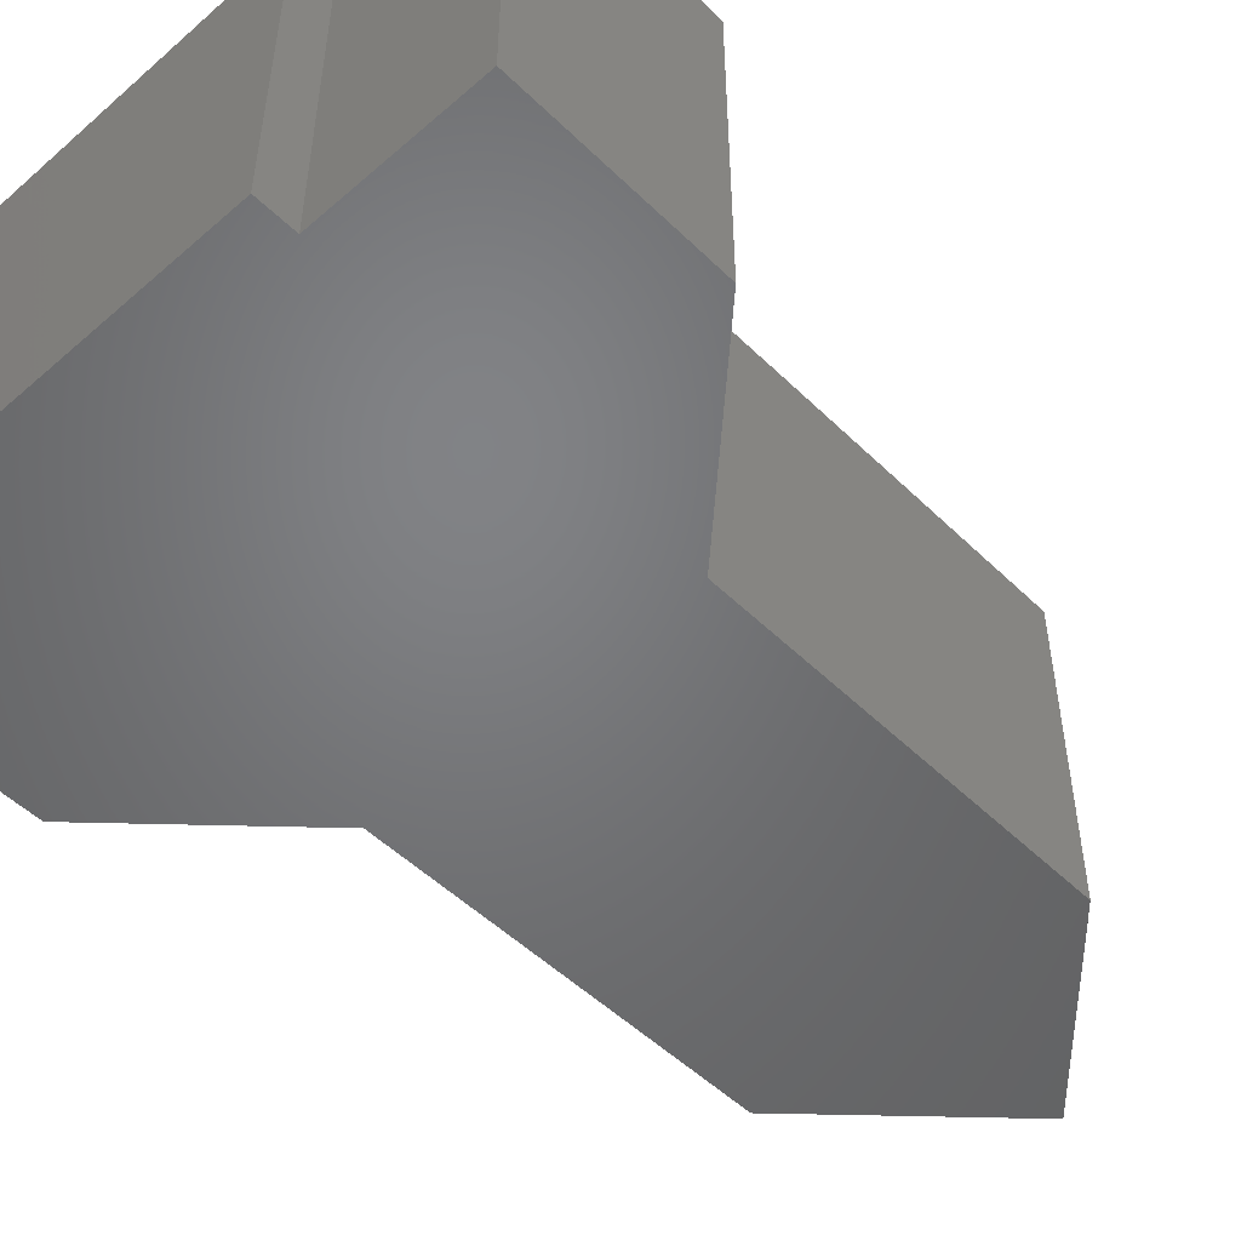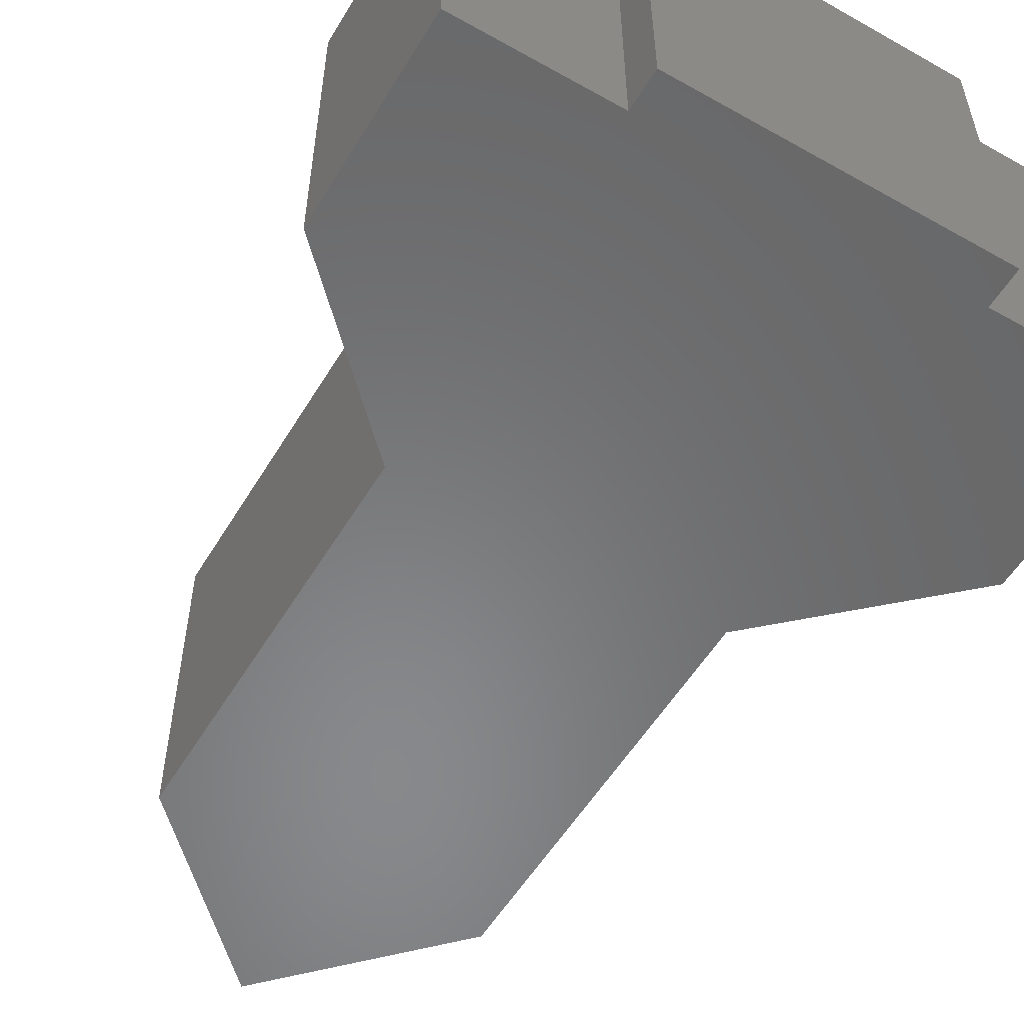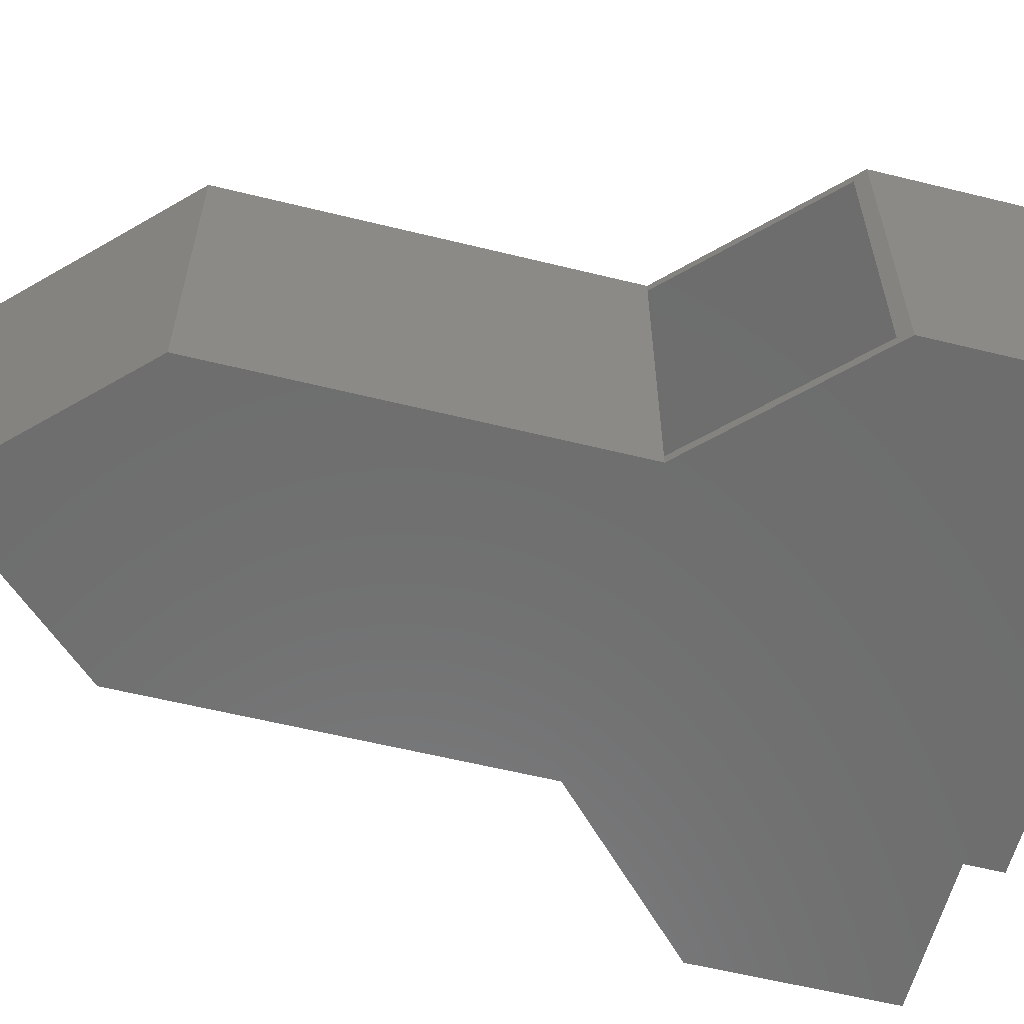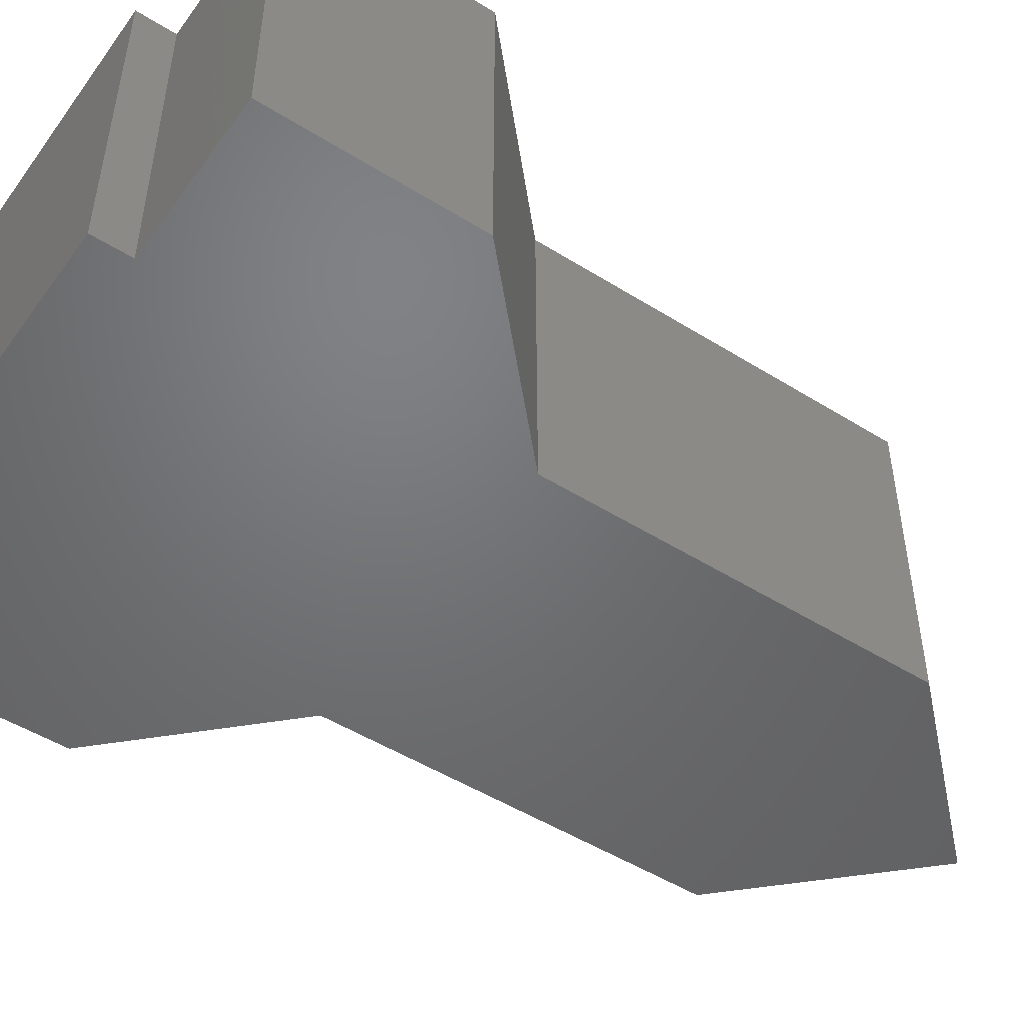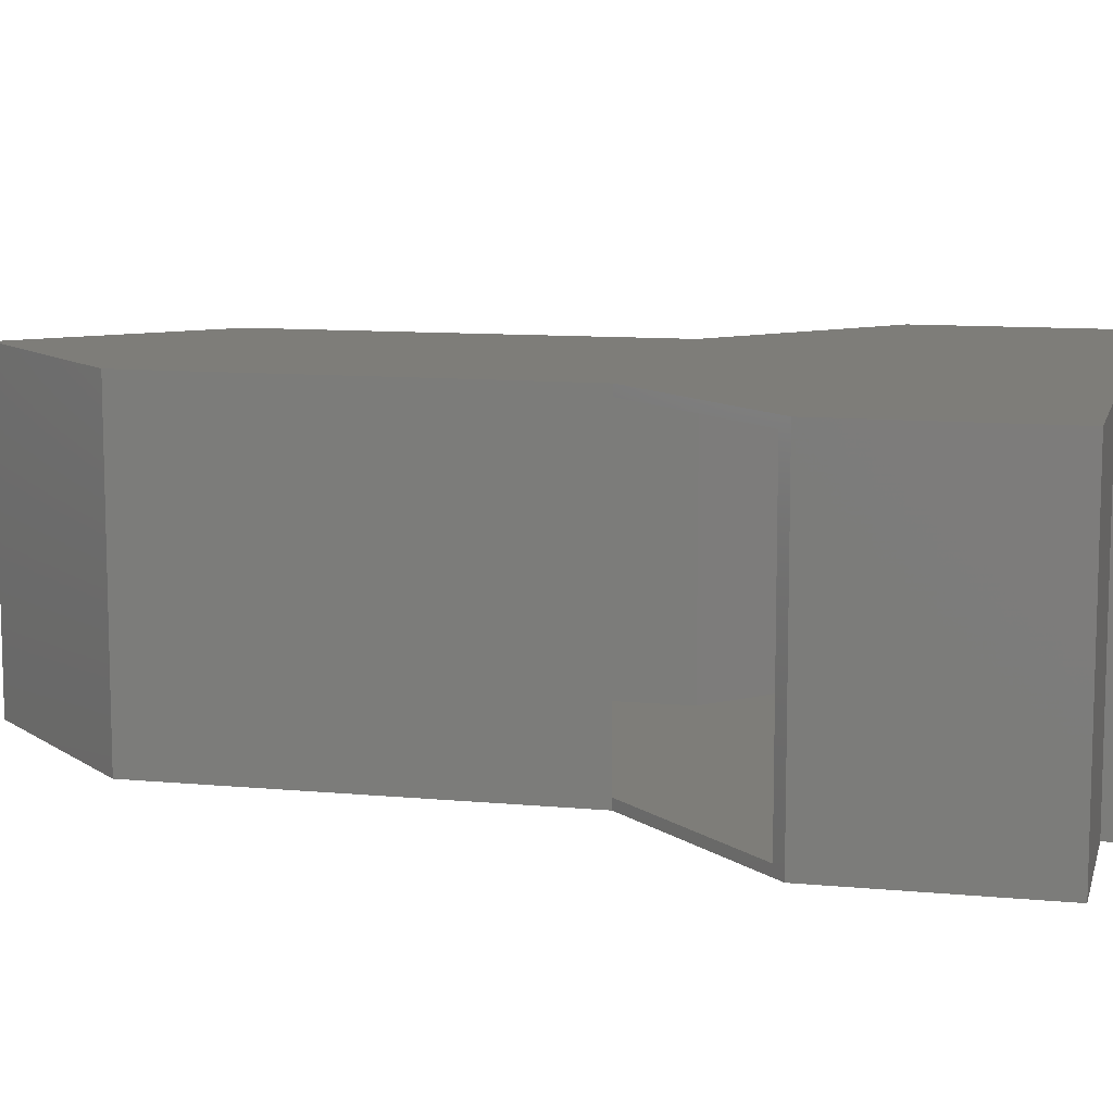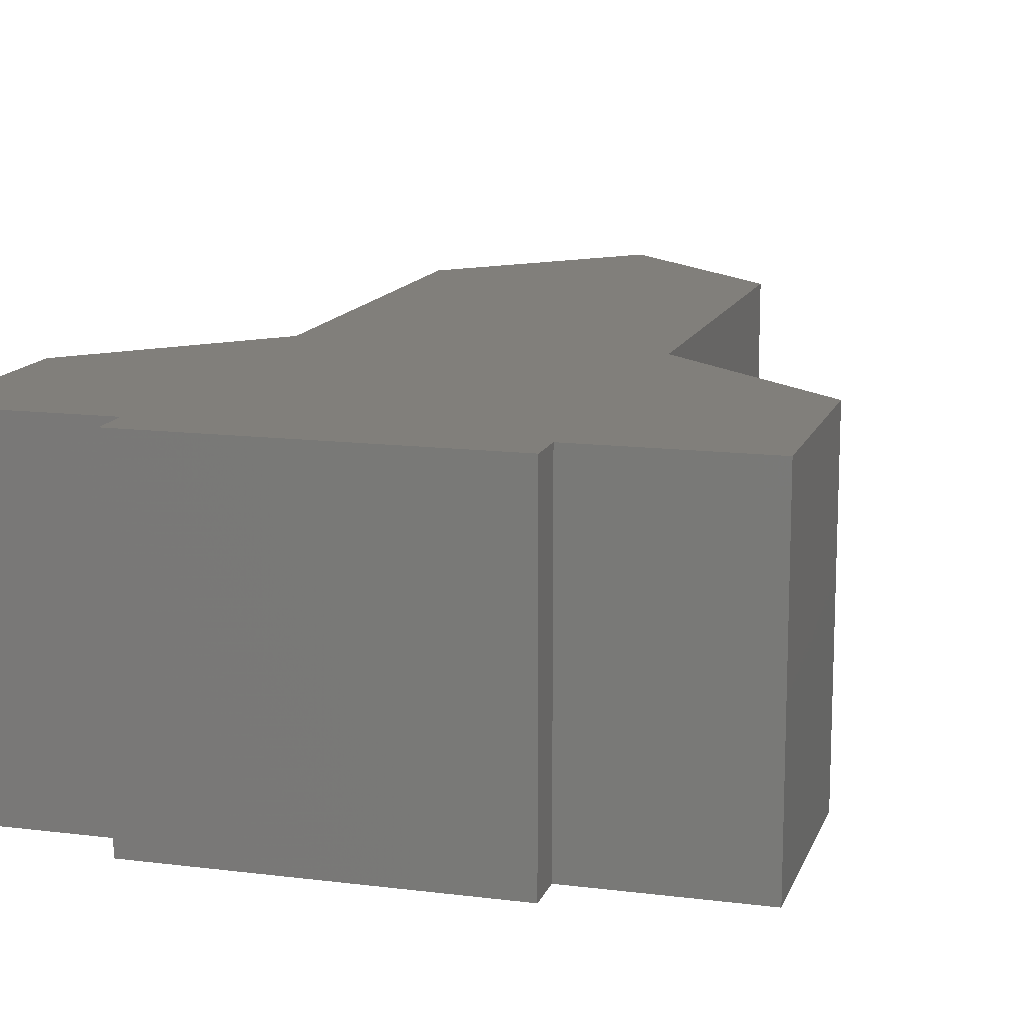
<metadata>
{"format":"stl","ext":"stl","renderer":"f3d","projection":"perspective","resolution":1024,"background":"white","views":[{"elev":-50.7,"azim":-136.6,"up":"+Y"},{"elev":-55.0,"azim":149.3,"up":"+Y"},{"elev":-59.5,"azim":75.8,"up":"+Y"},{"elev":-49.7,"azim":-124.6,"up":"+Y"},{"elev":10.2,"azim":103.6,"up":"+Y"},{"elev":13.4,"azim":-164.1,"up":"+Y"}]}
</metadata>
<code>
# stl→obj: 58 verts, 112 faces
v 0.1283 0.1172 0.3112
v 0.1283 -0.1172 0.3112
v 0.1205 0.1172 0.319
v 0.1205 -0.1172 0.319
v 0.1283 -0.125 0.3112
v 0.2415 -0.1172 0.1979
v 0.2493 -0.125 0.1901
v 0.2493 0.125 0.1901
v 0.1283 0.125 0.3112
v 0.2415 0.1172 0.1979
v 0.1283 0.125 0.6214
v 0.1283 -0.125 0.6214
v 0.2415 0.1172 0.03906
v 0.2415 -0.1172 0.03906
v -0.1136 0.1172 0.6183
v 0.1205 0.1172 0.6181
v -0.000159 0.1172 0.7388
v -0.2422 0.1172 0.1868
v -0.2422 0.1172 0.03906
v -0.1136 0.1172 0.03906
v 0.1205 0.1172 0.03906
v -0.1136 0.1172 0.3078
v -0.1136 0.1172 0.008799
v -0.0003289 0.1172 0.008799
v 0.1205 0.1172 0.008799
v -0.000159 -0.1172 0.7388
v 0.1205 -0.1172 0.6181
v -0.1136 -0.1172 0.6183
v -0.2422 -0.1172 0.1868
v -0.1136 -0.1172 0.3078
v 0.1205 -0.1172 0.03906
v -0.1136 -0.1172 0.03906
v -0.2422 -0.1172 0.03906
v 0.1205 -0.1172 0.008799
v -0.0003289 -0.1172 0.008799
v -0.1136 -0.1172 0.008799
v -0.1214 -0.125 0.3112
v -0.25 -0.125 0.1901
v -0.25 -0.125 0.03125
v -0.1214 -0.125 0.03125
v 0.1283 -0.125 0.03125
v 0.2493 -0.125 0.03125
v -0.1214 -0.125 0.6214
v -0.0003289 -0.125 0.75
v -0.1214 -0.125 0.0009868
v -0.0003289 -0.125 0.0009868
v 0.1283 -0.125 0.0009868
v 0.2493 0.125 0.03125
v 0.1283 0.125 0.03125
v -0.1214 0.125 0.03125
v -0.25 0.125 0.03125
v -0.25 0.125 0.1901
v -0.1214 0.125 0.3112
v -0.0003289 0.125 0.75
v -0.1214 0.125 0.6214
v 0.1283 0.125 0.0009868
v -0.0003289 0.125 0.0009868
v -0.1214 0.125 0.0009868
f 1 2 3
f 3 2 4
f 5 6 2
f 5 7 6
f 8 9 1
f 8 1 10
f 8 10 6
f 8 6 7
f 11 12 5
f 11 5 2
f 11 2 1
f 11 1 9
f 13 14 10
f 10 14 6
f 15 16 17
f 18 19 20
f 18 20 21
f 18 21 13
f 18 13 10
f 18 10 1
f 18 1 22
f 22 1 3
f 22 3 16
f 22 16 15
f 20 23 21
f 21 23 24
f 21 24 25
f 26 27 28
f 29 30 2
f 29 2 6
f 29 6 14
f 29 14 31
f 29 31 32
f 29 32 33
f 30 28 27
f 30 27 4
f 30 4 2
f 34 35 31
f 31 35 36
f 31 36 32
f 31 14 21
f 21 14 13
f 33 32 19
f 19 32 20
f 28 30 15
f 15 30 22
f 32 36 20
f 20 36 23
f 24 35 25
f 25 35 34
f 23 36 24
f 24 36 35
f 4 27 3
f 3 27 16
f 34 31 25
f 25 31 21
f 16 27 17
f 17 27 26
f 17 26 15
f 15 26 28
f 22 30 18
f 18 30 29
f 18 29 19
f 19 29 33
f 7 5 37
f 7 37 38
f 7 38 39
f 7 39 40
f 7 40 41
f 7 41 42
f 37 5 43
f 43 5 12
f 43 12 44
f 40 45 41
f 41 45 46
f 41 46 47
f 8 48 49
f 8 49 50
f 8 50 51
f 8 51 52
f 8 52 53
f 8 53 9
f 54 11 55
f 55 11 9
f 55 9 53
f 56 57 49
f 49 57 58
f 49 58 50
f 52 51 38
f 38 51 39
f 53 52 37
f 37 52 38
f 43 55 37
f 37 55 53
f 54 55 44
f 44 55 43
f 11 54 12
f 12 54 44
f 48 8 42
f 42 8 7
f 41 49 42
f 42 49 48
f 47 56 41
f 41 56 49
f 57 56 46
f 46 56 47
f 58 57 45
f 45 57 46
f 40 50 45
f 45 50 58
f 39 51 40
f 40 51 50

</code>
